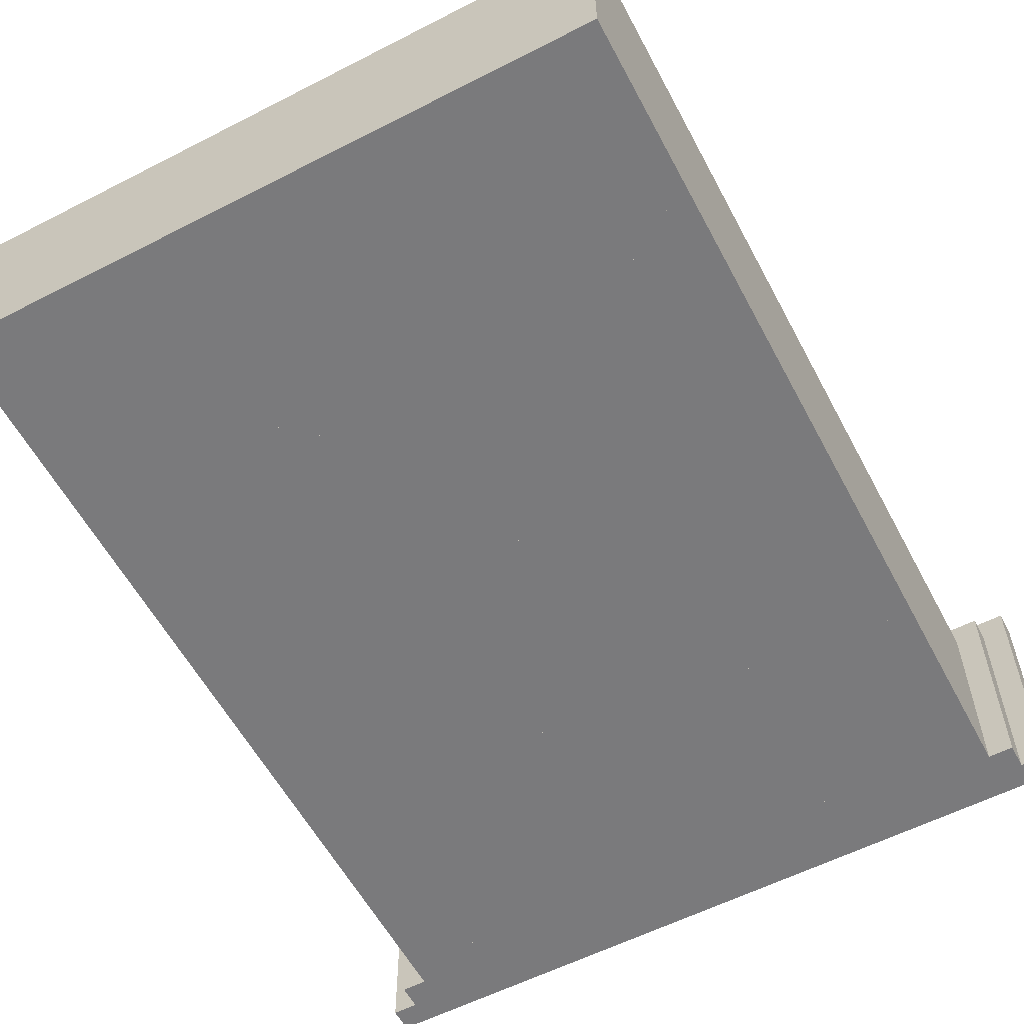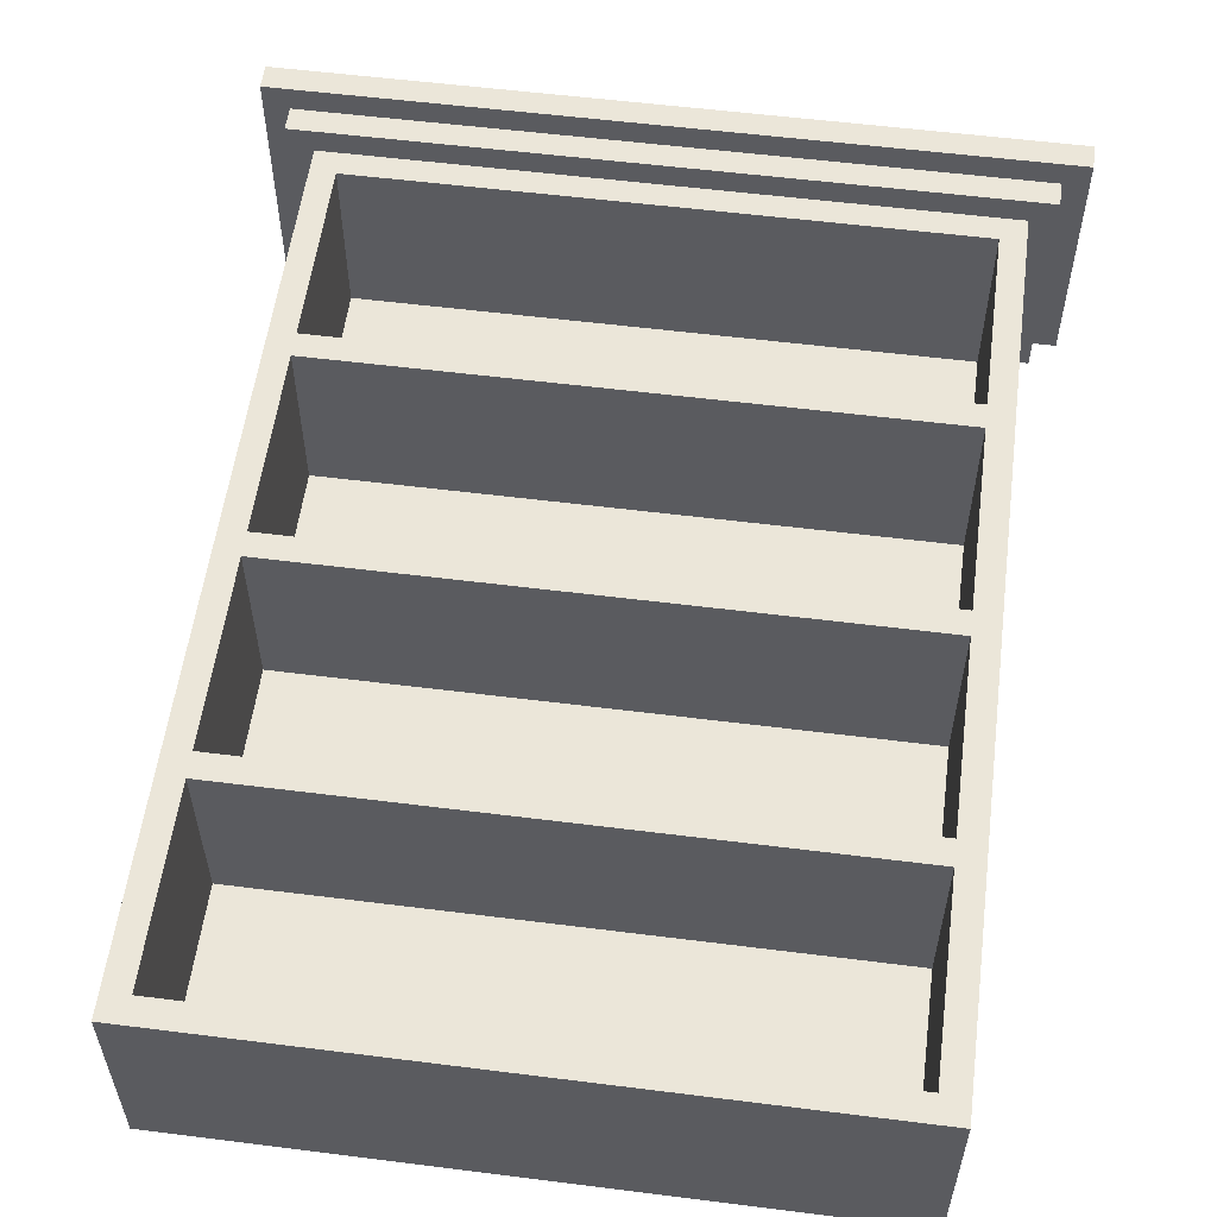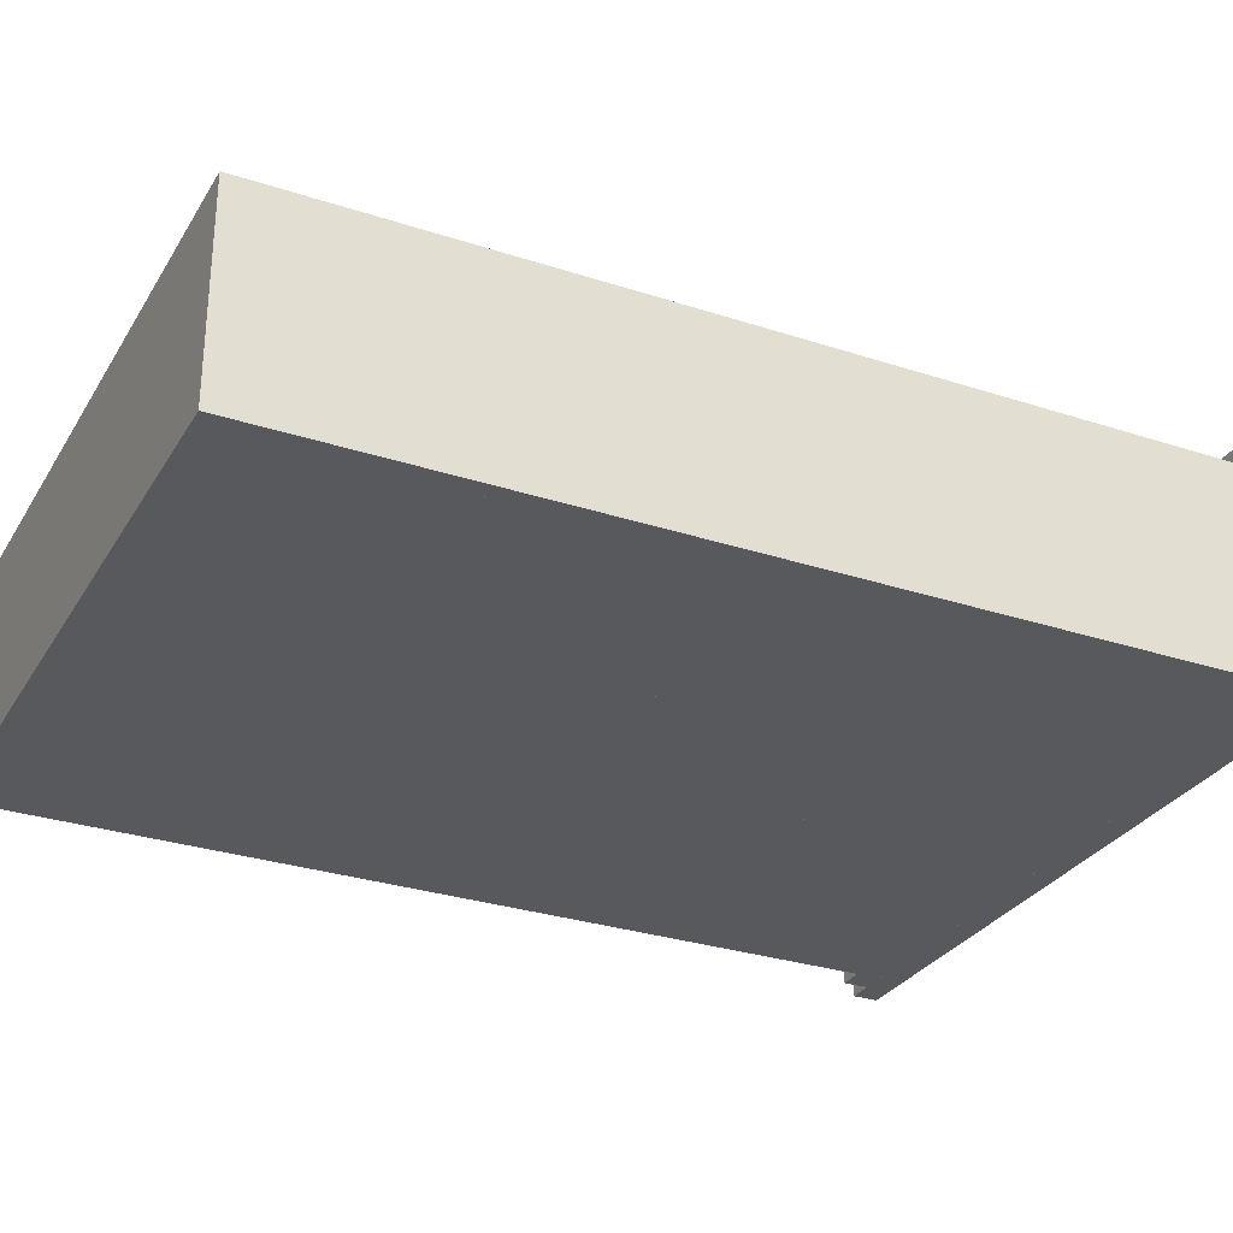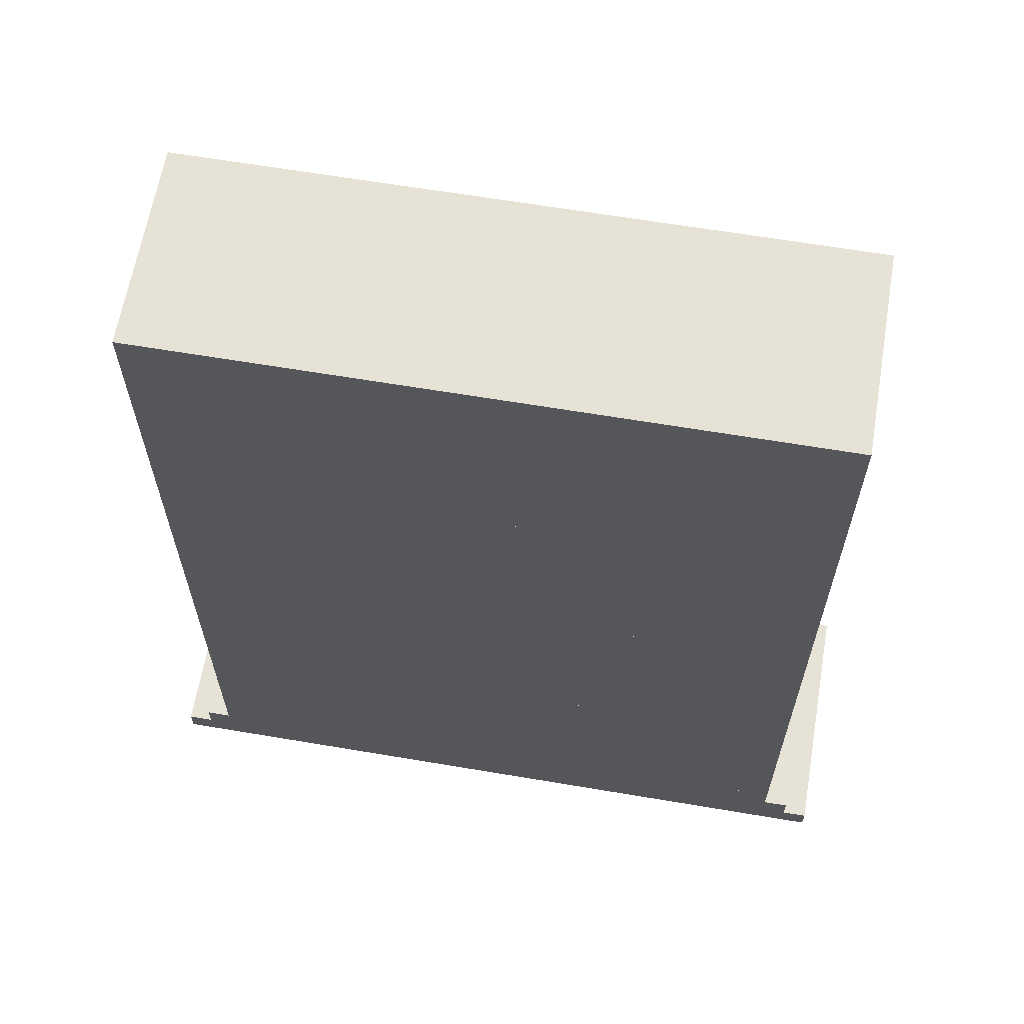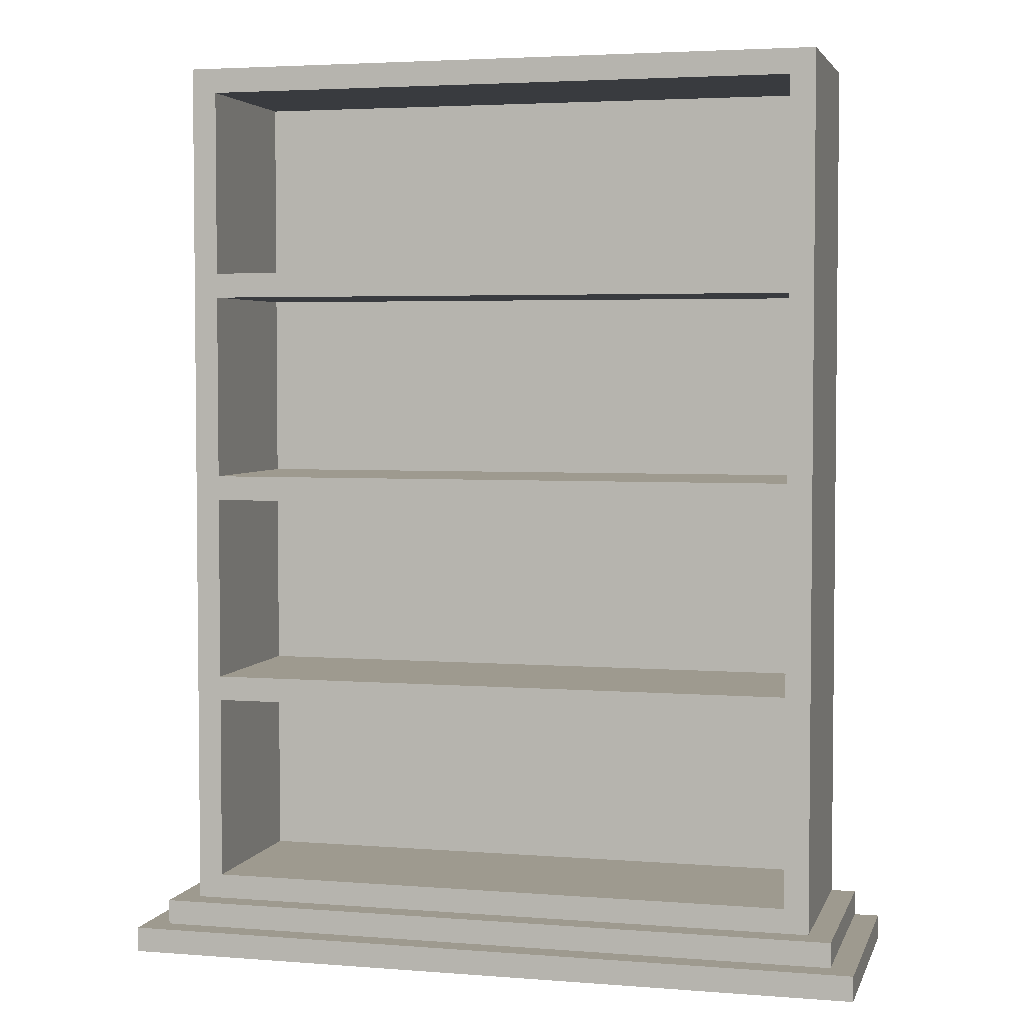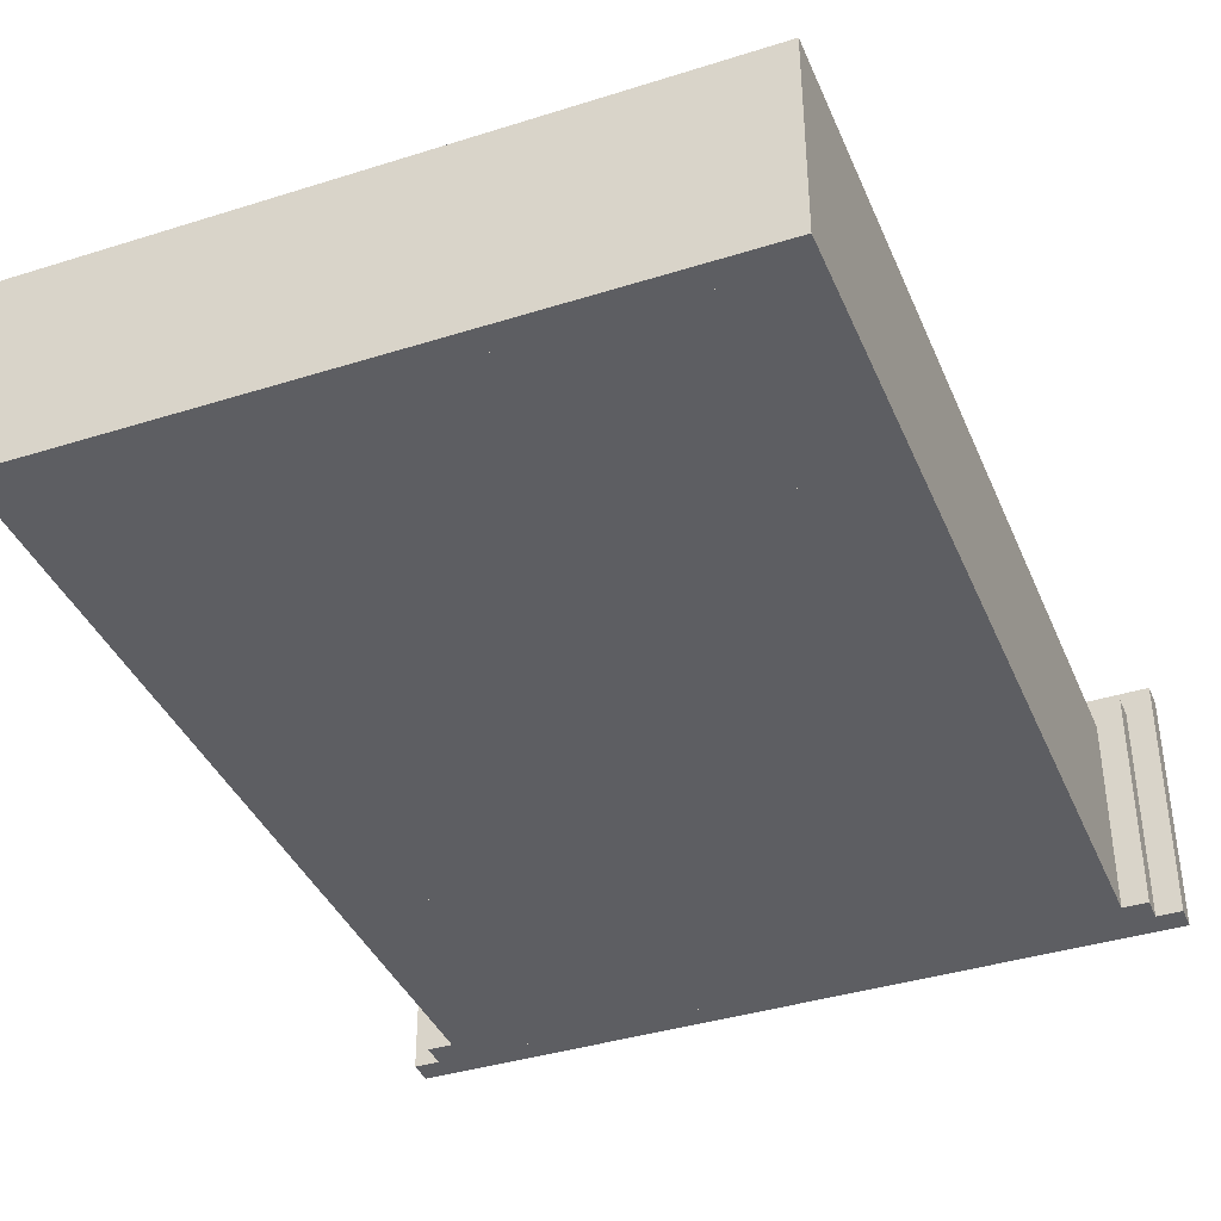
<metadata>
{"format":"obj","ext":"obj","renderer":"f3d","projection":"perspective","resolution":1024,"background":"white","views":[{"elev":-58.2,"azim":-152.1,"up":"+Z"},{"elev":56.5,"azim":-172.5,"up":"+Z"},{"elev":-29.7,"azim":-115.7,"up":"+Z"},{"elev":63.5,"azim":-170.3,"up":"+Y"},{"elev":3.7,"azim":14.7,"up":"+Y"},{"elev":-39.1,"azim":-158.5,"up":"+Z"}]}
</metadata>
<code>
o m852
v 0.025 0.025 0.025
v 0.7953 0.025 0.025
v 0.7953 0.05068 0.025
v 0.025 0.05068 0.025
v 0.025 0.025 0.2818
v 0.7953 0.025 0.2818
v 0.7953 0.05068 0.2818
v 0.025 0.05068 0.2818
v 0.05068 0.05068 0.025
v 0.7696 0.05068 0.025
v 0.7696 0.07635 0.025
v 0.05068 0.07635 0.025
v 0.05068 0.05068 0.2561
v 0.7696 0.05068 0.2561
v 0.7696 0.07635 0.2561
v 0.05068 0.07635 0.2561
v 0.07635 0.07635 0.025
v 0.7439 0.07635 0.025
v 0.7439 0.102 0.025
v 0.07635 0.102 0.025
v 0.07635 0.07635 0.2304
v 0.7439 0.07635 0.2304
v 0.7439 0.102 0.2304
v 0.07635 0.102 0.2304
v 0.102 0.102 0.025
v 0.102 0.2946 0.025
v 0.07635 0.2946 0.025
v 0.102 0.102 0.2304
v 0.102 0.2946 0.2304
v 0.07635 0.2946 0.2304
v 0.7182 0.102 0.025
v 0.7439 0.2946 0.025
v 0.7182 0.2946 0.025
v 0.7182 0.102 0.2304
v 0.7439 0.2946 0.2304
v 0.7182 0.2946 0.2304
v 0.102 0.102 0.05068
v 0.7182 0.102 0.05068
v 0.7182 0.2946 0.05068
v 0.102 0.2946 0.05068
v 0.7439 0.3203 0.025
v 0.07635 0.3203 0.025
v 0.7439 0.3203 0.2304
v 0.07635 0.3203 0.2304
v 0.102 0.3203 0.025
v 0.102 0.5128 0.025
v 0.07635 0.5128 0.025
v 0.102 0.3203 0.2304
v 0.102 0.5128 0.2304
v 0.07635 0.5128 0.2304
v 0.7182 0.3203 0.025
v 0.7439 0.5128 0.025
v 0.7182 0.5128 0.025
v 0.7182 0.3203 0.2304
v 0.7439 0.5128 0.2304
v 0.7182 0.5128 0.2304
v 0.102 0.3203 0.05068
v 0.7182 0.3203 0.05068
v 0.7182 0.5128 0.05068
v 0.102 0.5128 0.05068
v 0.7439 0.5385 0.025
v 0.07635 0.5385 0.025
v 0.7439 0.5385 0.2304
v 0.07635 0.5385 0.2304
v 0.102 0.5385 0.025
v 0.102 0.7311 0.025
v 0.07635 0.7311 0.025
v 0.102 0.5385 0.2304
v 0.102 0.7311 0.2304
v 0.07635 0.7311 0.2304
v 0.7182 0.5385 0.025
v 0.7439 0.7311 0.025
v 0.7182 0.7311 0.025
v 0.7182 0.5385 0.2304
v 0.7439 0.7311 0.2304
v 0.7182 0.7311 0.2304
v 0.102 0.5385 0.05068
v 0.7182 0.5385 0.05068
v 0.7182 0.7311 0.05068
v 0.102 0.7311 0.05068
v 0.7439 0.7568 0.025
v 0.07635 0.7568 0.025
v 0.7439 0.7568 0.2304
v 0.07635 0.7568 0.2304
v 0.102 0.7568 0.025
v 0.102 0.9493 0.025
v 0.07635 0.9493 0.025
v 0.102 0.7568 0.2304
v 0.102 0.9493 0.2304
v 0.07635 0.9493 0.2304
v 0.7182 0.7568 0.025
v 0.7439 0.9493 0.025
v 0.7182 0.9493 0.025
v 0.7182 0.7568 0.2304
v 0.7439 0.9493 0.2304
v 0.7182 0.9493 0.2304
v 0.102 0.7568 0.05068
v 0.7182 0.7568 0.05068
v 0.7182 0.9493 0.05068
v 0.102 0.9493 0.05068
v 0.7439 0.975 0.025
v 0.07635 0.975 0.025
v 0.7439 0.975 0.2304
v 0.07635 0.975 0.2304
f 1 4 2
f 2 4 3
f 1 6 5
f 1 2 6
f 1 5 4
f 4 5 8
f 4 8 7
f 4 7 3
f 2 7 6
f 2 3 7
f 6 8 5
f 6 7 8
f 9 12 10
f 10 12 11
f 9 14 13
f 9 10 14
f 9 13 12
f 12 13 16
f 12 16 15
f 12 15 11
f 10 15 14
f 10 11 15
f 14 16 13
f 14 15 16
f 17 20 18
f 18 20 19
f 17 22 21
f 17 18 22
f 17 21 20
f 20 21 24
f 20 24 23
f 20 23 19
f 18 23 22
f 18 19 23
f 22 24 21
f 22 23 24
f 20 27 25
f 25 27 26
f 20 28 24
f 20 25 28
f 20 24 27
f 27 24 30
f 27 30 29
f 27 29 26
f 25 29 28
f 25 26 29
f 28 30 24
f 28 29 30
f 31 33 19
f 19 33 32
f 31 23 34
f 31 19 23
f 31 34 33
f 33 34 36
f 33 36 35
f 33 35 32
f 19 35 23
f 19 32 35
f 23 36 34
f 23 35 36
f 25 26 31
f 31 26 33
f 25 38 37
f 25 31 38
f 25 37 26
f 26 37 40
f 26 40 39
f 26 39 33
f 31 39 38
f 31 33 39
f 38 40 37
f 38 39 40
f 27 42 32
f 32 42 41
f 27 35 30
f 27 32 35
f 27 30 42
f 42 30 44
f 42 44 43
f 42 43 41
f 32 43 35
f 32 41 43
f 35 44 30
f 35 43 44
f 42 47 45
f 45 47 46
f 42 48 44
f 42 45 48
f 42 44 47
f 47 44 50
f 47 50 49
f 47 49 46
f 45 49 48
f 45 46 49
f 48 50 44
f 48 49 50
f 51 53 41
f 41 53 52
f 51 43 54
f 51 41 43
f 51 54 53
f 53 54 56
f 53 56 55
f 53 55 52
f 41 55 43
f 41 52 55
f 43 56 54
f 43 55 56
f 45 46 51
f 51 46 53
f 45 58 57
f 45 51 58
f 45 57 46
f 46 57 60
f 46 60 59
f 46 59 53
f 51 59 58
f 51 53 59
f 58 60 57
f 58 59 60
f 47 62 52
f 52 62 61
f 47 55 50
f 47 52 55
f 47 50 62
f 62 50 64
f 62 64 63
f 62 63 61
f 52 63 55
f 52 61 63
f 55 64 50
f 55 63 64
f 62 67 65
f 65 67 66
f 62 68 64
f 62 65 68
f 62 64 67
f 67 64 70
f 67 70 69
f 67 69 66
f 65 69 68
f 65 66 69
f 68 70 64
f 68 69 70
f 71 73 61
f 61 73 72
f 71 63 74
f 71 61 63
f 71 74 73
f 73 74 76
f 73 76 75
f 73 75 72
f 61 75 63
f 61 72 75
f 63 76 74
f 63 75 76
f 65 66 71
f 71 66 73
f 65 78 77
f 65 71 78
f 65 77 66
f 66 77 80
f 66 80 79
f 66 79 73
f 71 79 78
f 71 73 79
f 78 80 77
f 78 79 80
f 67 82 72
f 72 82 81
f 67 75 70
f 67 72 75
f 67 70 82
f 82 70 84
f 82 84 83
f 82 83 81
f 72 83 75
f 72 81 83
f 75 84 70
f 75 83 84
f 82 87 85
f 85 87 86
f 82 88 84
f 82 85 88
f 82 84 87
f 87 84 90
f 87 90 89
f 87 89 86
f 85 89 88
f 85 86 89
f 88 90 84
f 88 89 90
f 91 93 81
f 81 93 92
f 91 83 94
f 91 81 83
f 91 94 93
f 93 94 96
f 93 96 95
f 93 95 92
f 81 95 83
f 81 92 95
f 83 96 94
f 83 95 96
f 85 86 91
f 91 86 93
f 85 98 97
f 85 91 98
f 85 97 86
f 86 97 100
f 86 100 99
f 86 99 93
f 91 99 98
f 91 93 99
f 98 100 97
f 98 99 100
f 87 102 92
f 92 102 101
f 87 95 90
f 87 92 95
f 87 90 102
f 102 90 104
f 102 104 103
f 102 103 101
f 92 103 95
f 92 101 103
f 95 104 90
f 95 103 104

</code>
